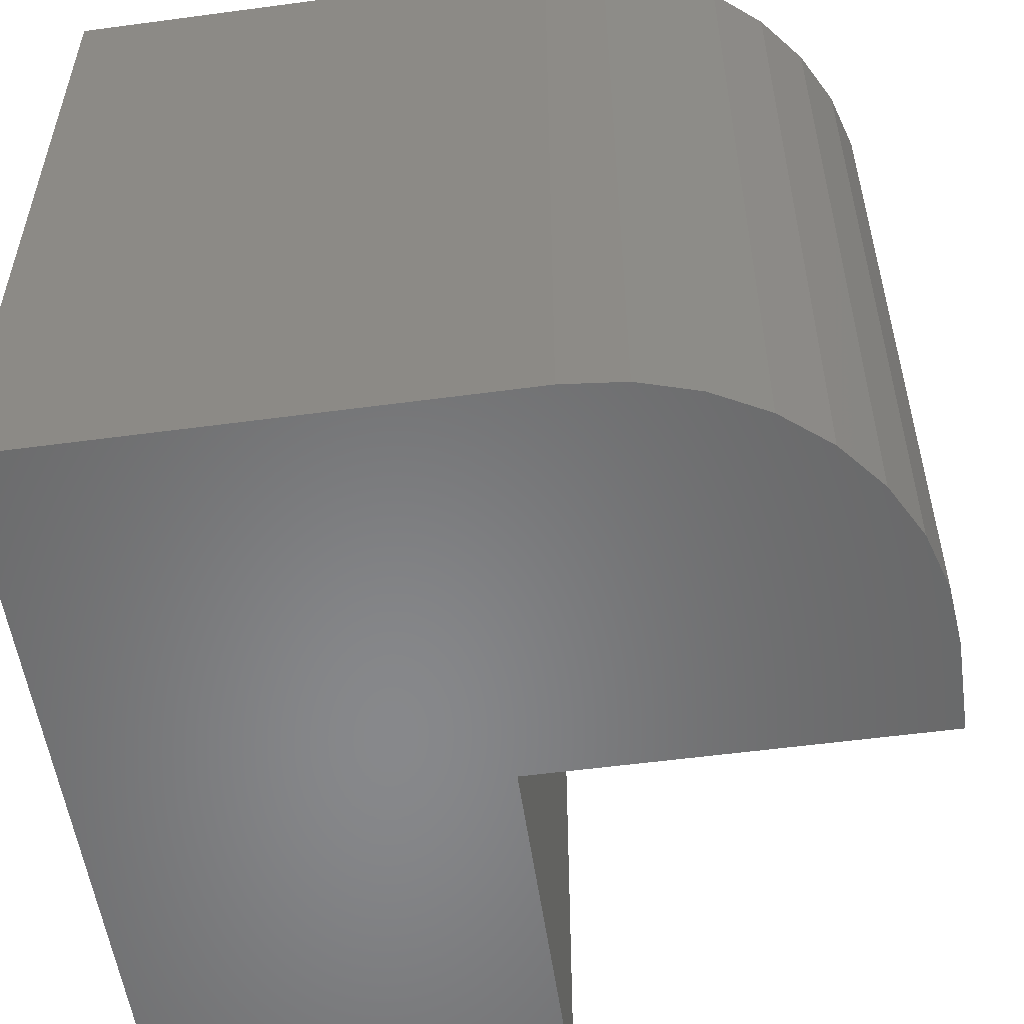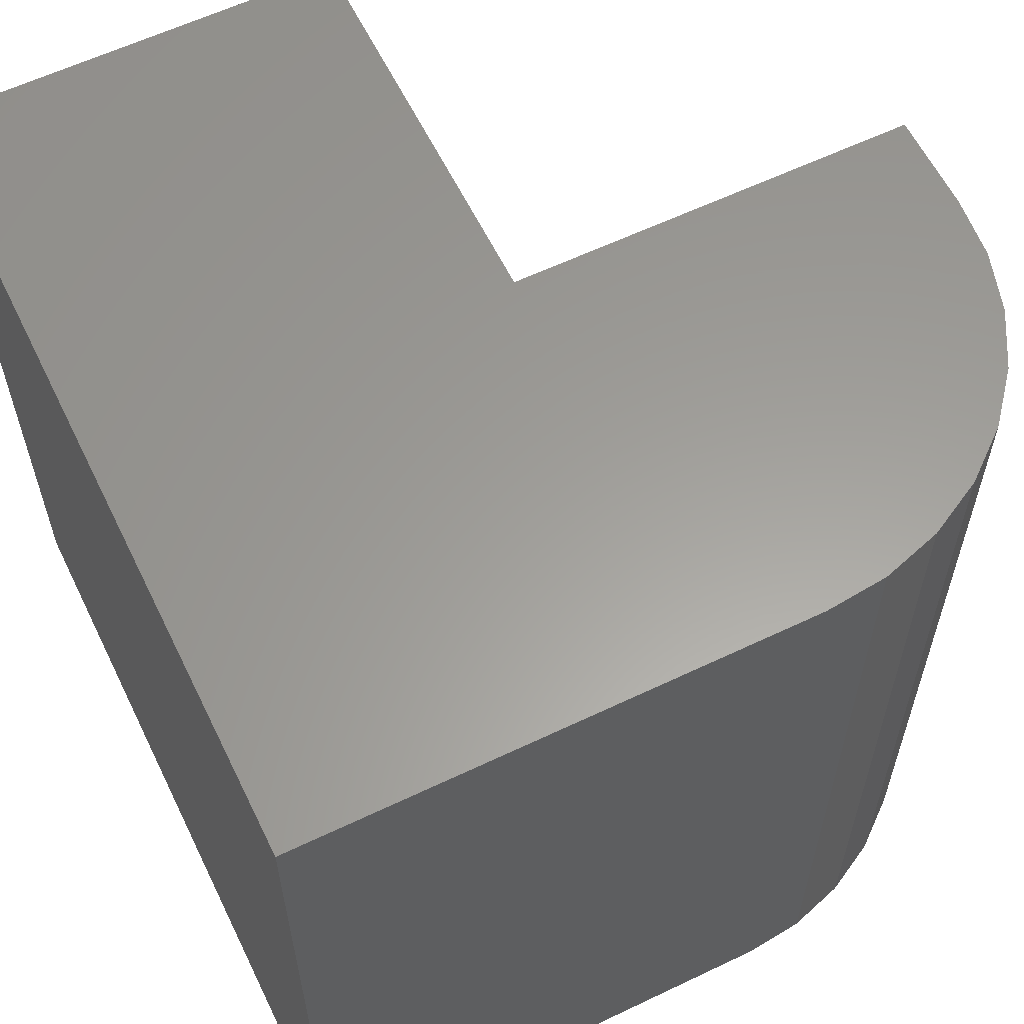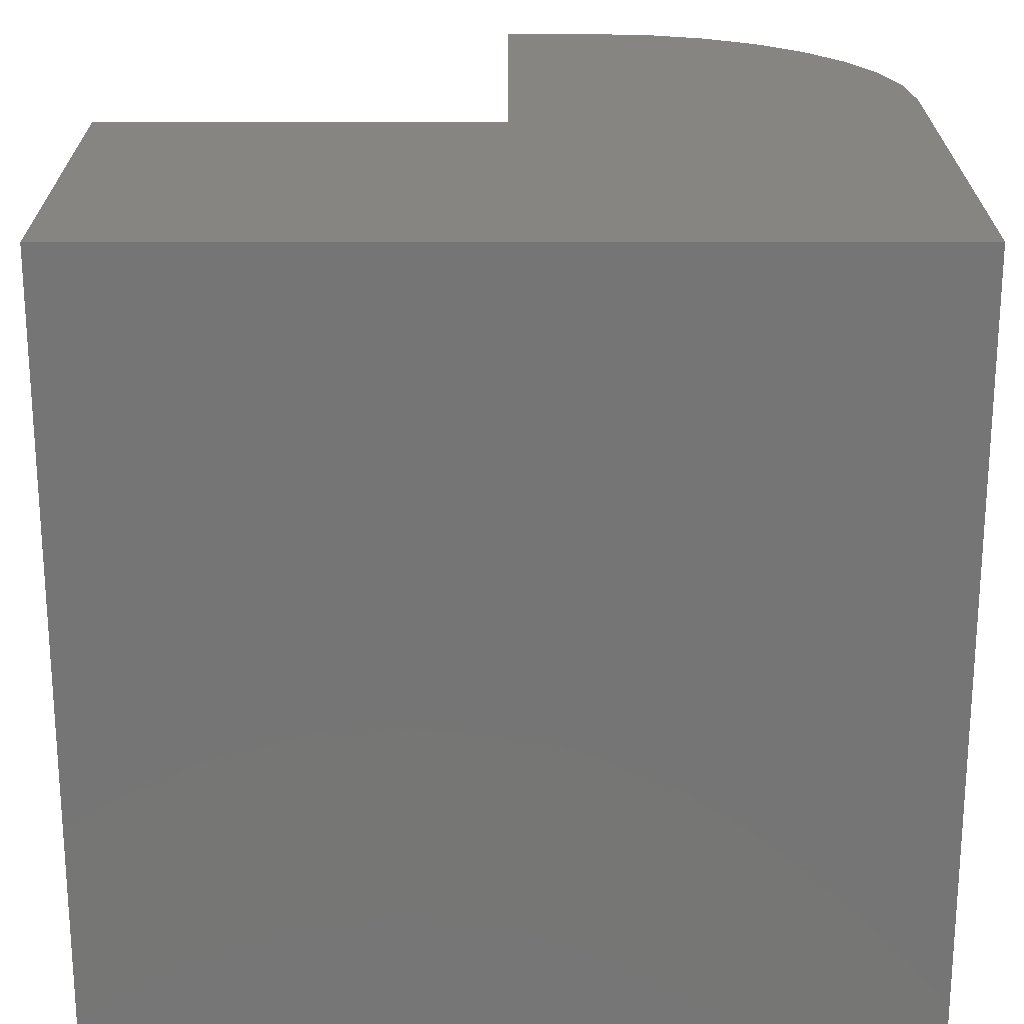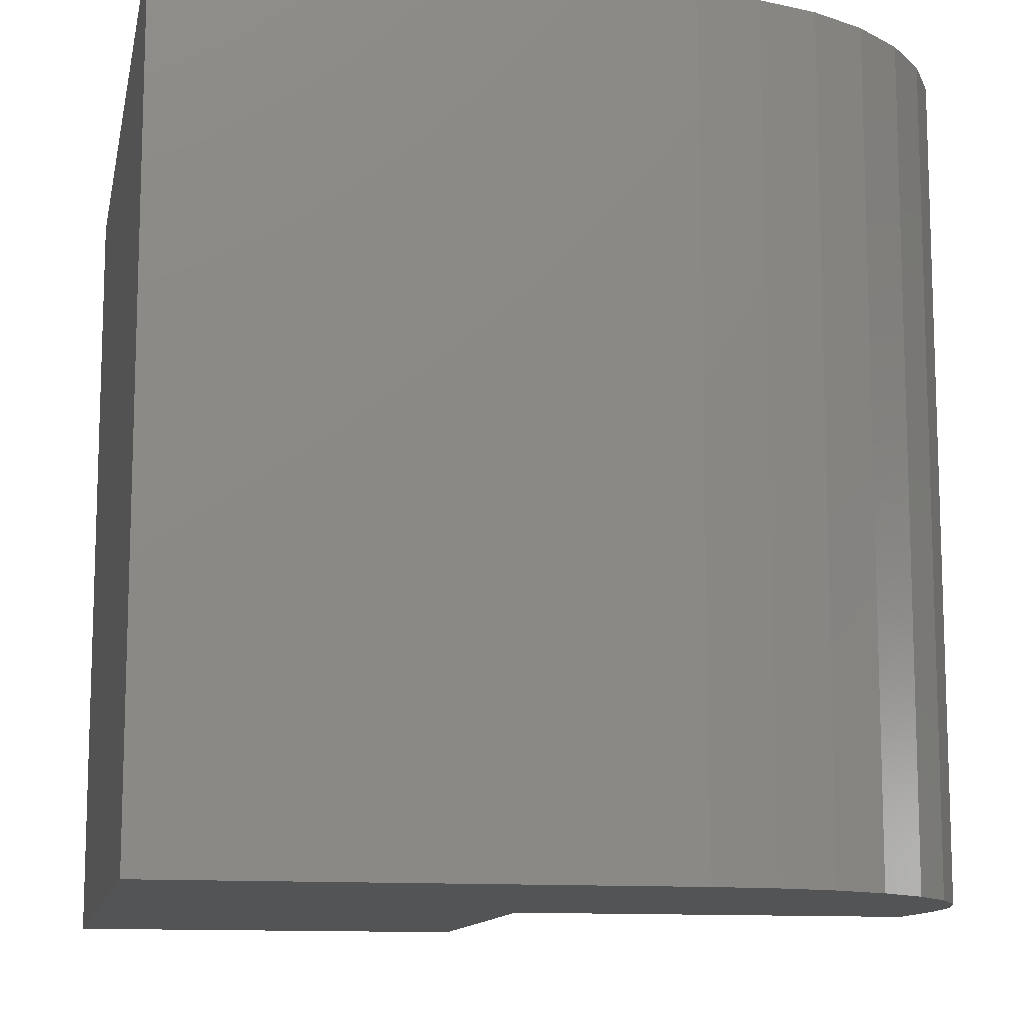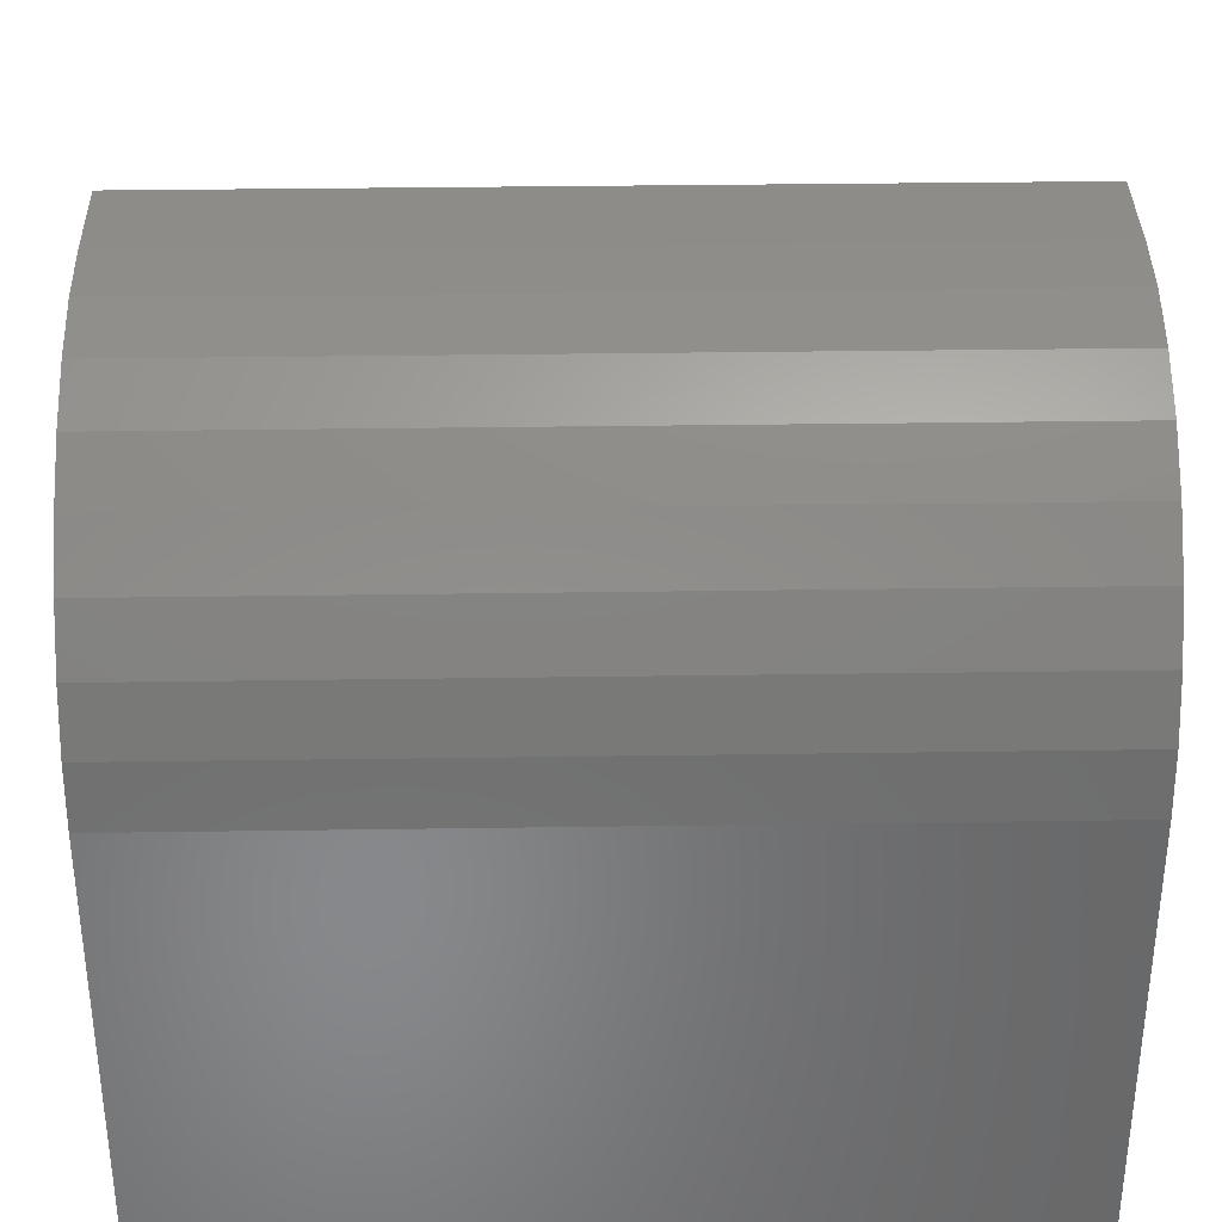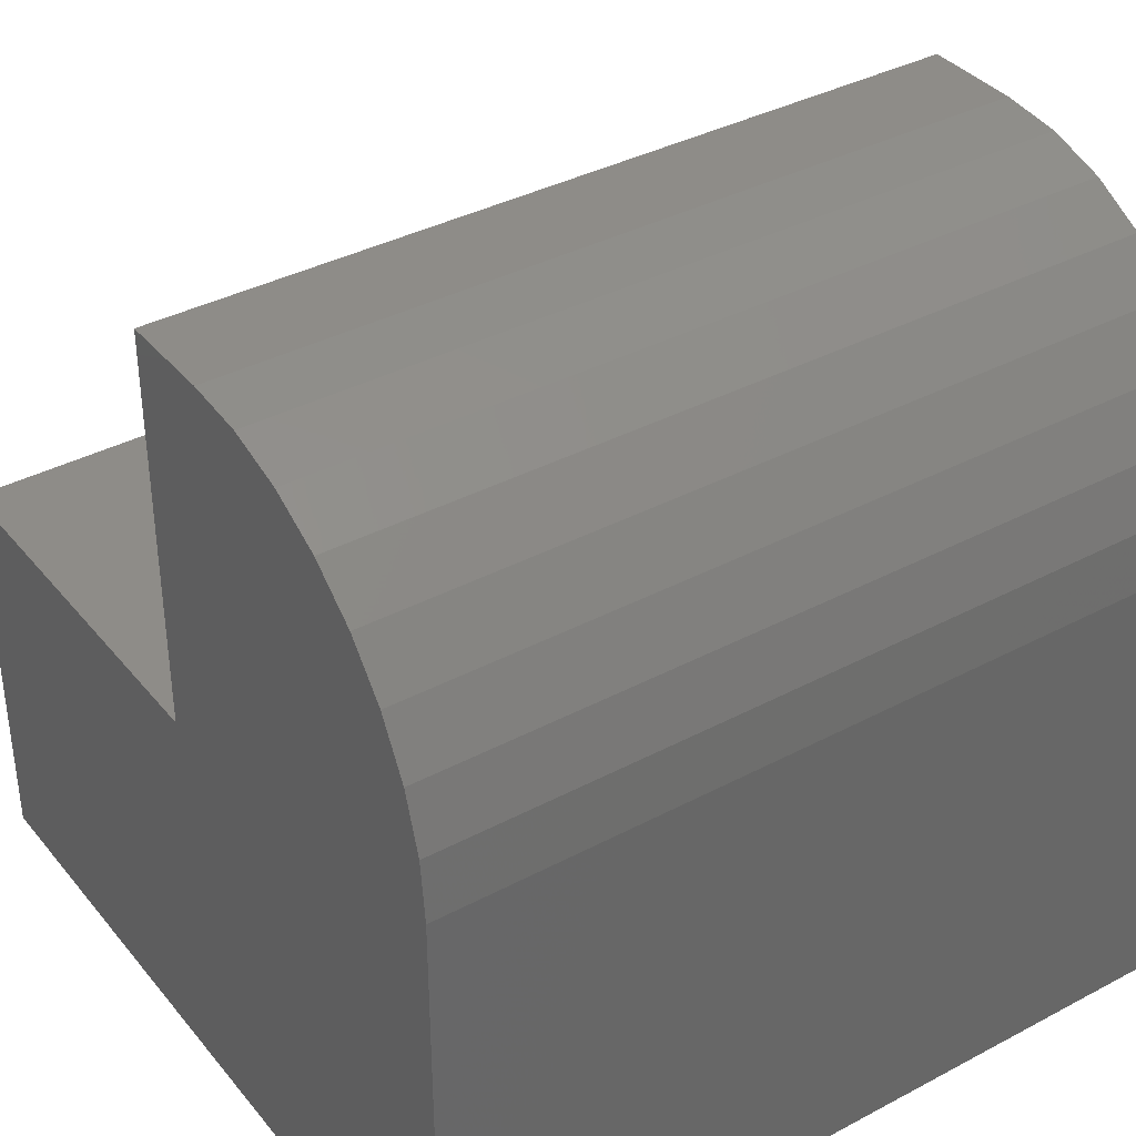
<metadata>
{"format":"stl","ext":"stl","renderer":"f3d","projection":"perspective","resolution":1024,"background":"white","views":[{"elev":-54.6,"azim":-81.9,"up":"+Y"},{"elev":60.5,"azim":-116.0,"up":"+Y"},{"elev":22.2,"azim":179.9,"up":"+Y"},{"elev":-11.8,"azim":-101.1,"up":"+Y"},{"elev":35.3,"azim":-91.1,"up":"+Z"},{"elev":37.3,"azim":-124.3,"up":"+Z"}]}
</metadata>
<code>
# stl→obj: 30 verts, 56 faces
v -0.3711 -0.75 0.75
v -0.4609 -0.75 0.75
v -0.5173 -0.75 0.7444
v -0.5716 -0.75 0.728
v -0.6215 -0.75 0.7013
v -0.6653 -0.75 0.6653
v -0.7013 -0.75 0.6215
v -0.728 -0.75 0.5716
v -0.7444 -0.75 0.5173
v -0.75 -0.75 0.4609
v -0.75 -0.75 0.3789
v -0.3711 -0.75 0.3789
v 1.11e-16 -0.75 -4.592e-17
v 1.342e-16 -0.75 0.3789
v -0.75 -0.75 0
v -0.3711 4.207e-17 0.75
v -0.3711 4.207e-17 0.3789
v -0.75 2.576e-33 0.3789
v -0.75 3.134e-33 0.4609
v -0.7444 6.166e-19 0.5173
v -0.728 2.443e-18 0.5716
v -0.7013 5.409e-18 0.6215
v -0.6653 9.4e-18 0.6653
v -0.6215 1.426e-17 0.7013
v -0.5716 1.981e-17 0.728
v -0.5173 2.583e-17 0.7444
v -0.4609 3.209e-17 0.75
v -0.75 0 0
v 2.32e-17 8.327e-17 0.3789
v 0 8.327e-17 -4.592e-17
f 1 2 3
f 1 3 4
f 1 4 5
f 1 5 6
f 1 6 7
f 1 7 8
f 1 8 9
f 1 9 10
f 1 10 11
f 1 11 12
f 13 14 15
f 15 14 12
f 15 12 11
f 16 17 18
f 16 18 19
f 16 19 20
f 16 20 21
f 16 21 22
f 16 22 23
f 16 23 24
f 16 24 25
f 16 25 26
f 16 26 27
f 18 17 28
f 28 17 29
f 28 29 30
f 19 18 10
f 10 18 11
f 16 27 1
f 1 27 2
f 19 10 20
f 20 10 9
f 20 9 21
f 21 9 8
f 21 8 22
f 22 8 7
f 22 7 23
f 23 7 6
f 23 6 24
f 24 6 5
f 24 5 25
f 25 5 4
f 25 4 26
f 26 4 3
f 26 3 27
f 27 3 2
f 18 28 11
f 11 28 15
f 17 16 12
f 12 16 1
f 29 17 14
f 14 17 12
f 30 29 13
f 13 29 14
f 28 30 15
f 15 30 13

</code>
